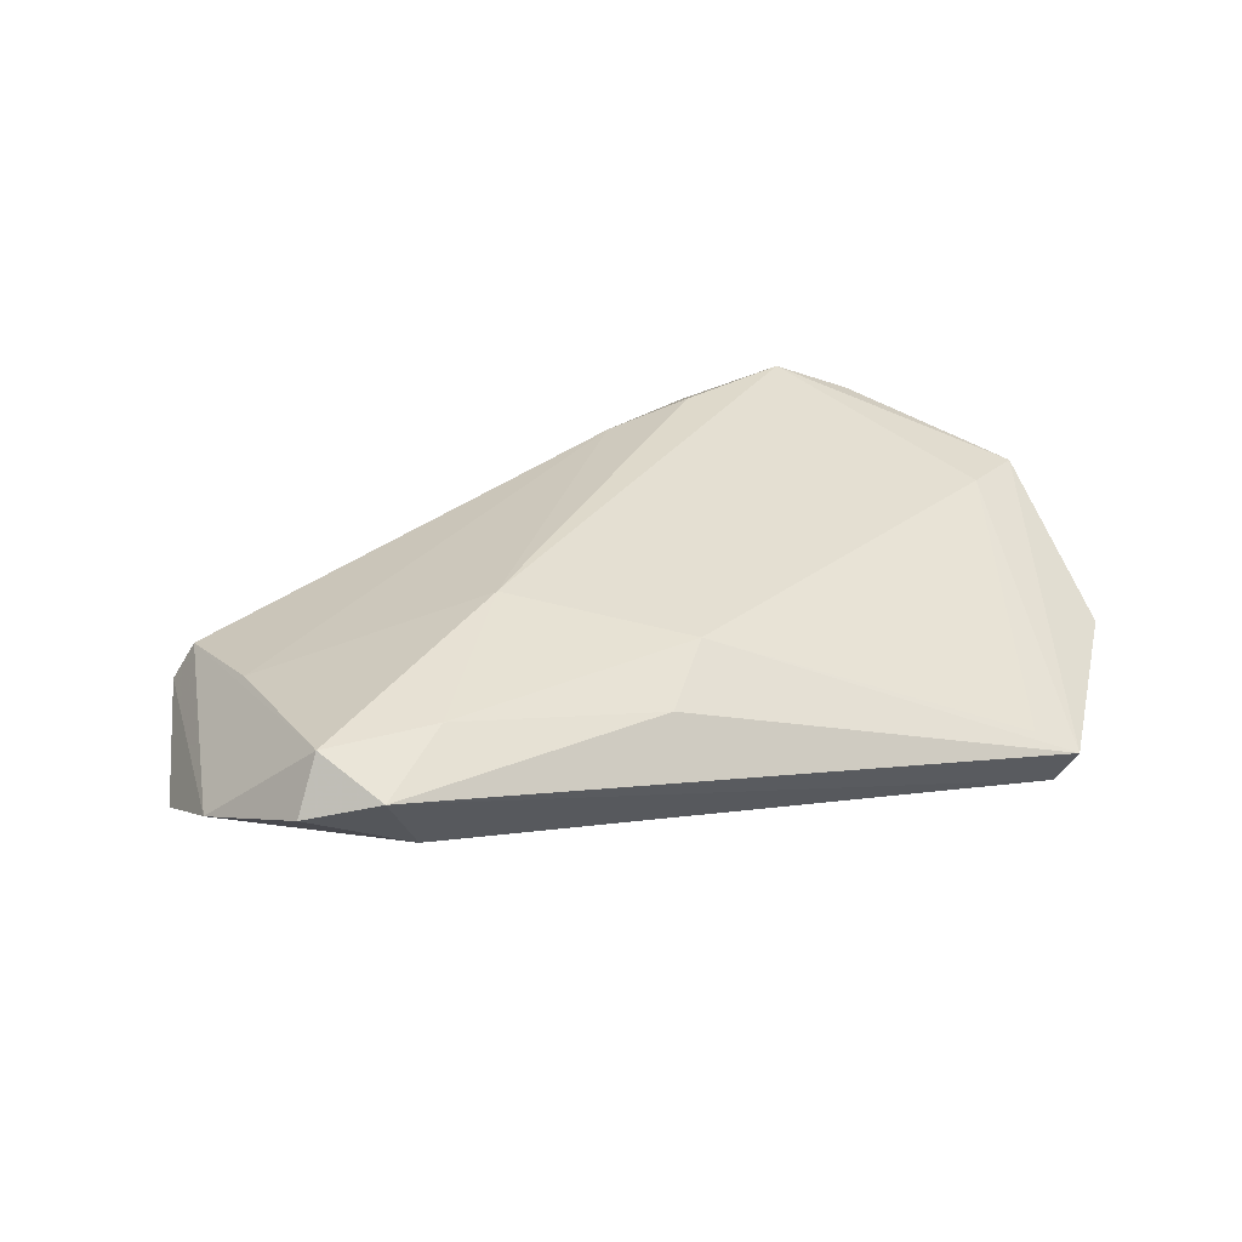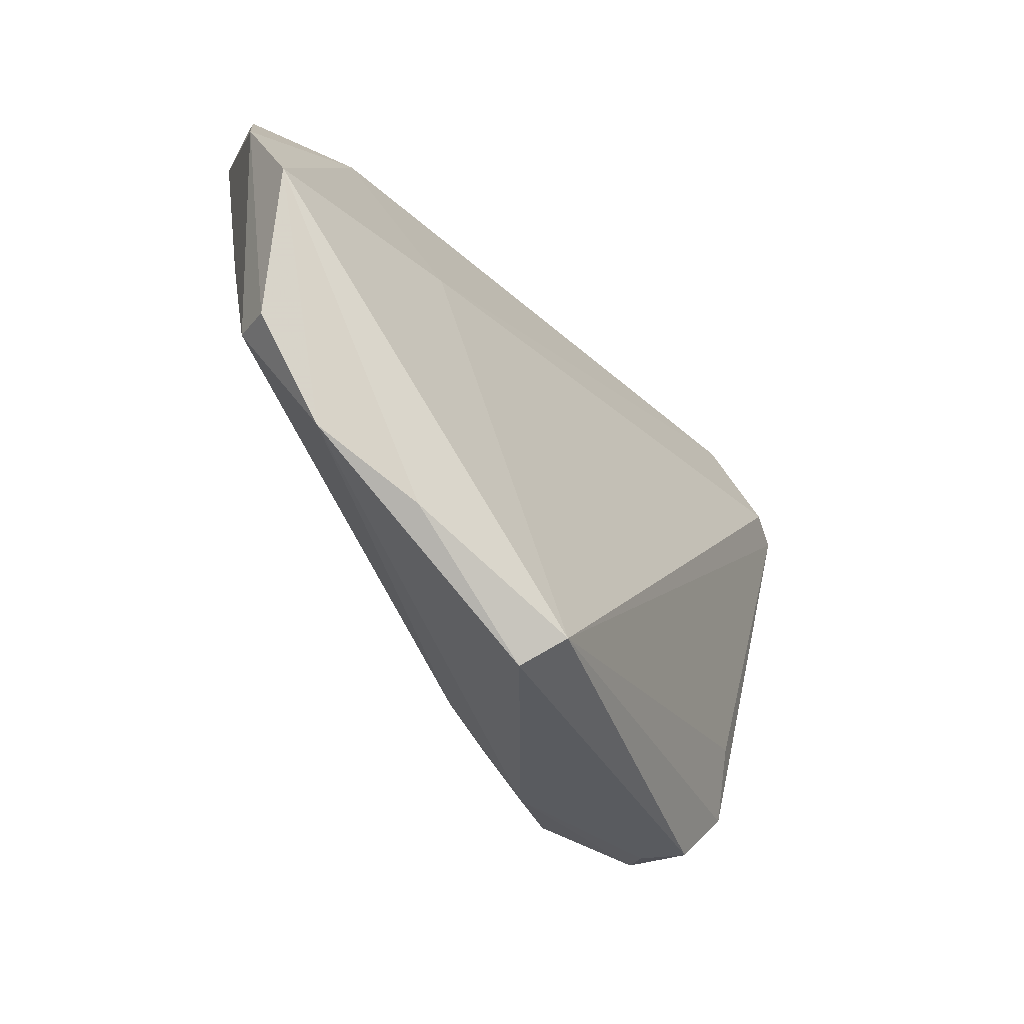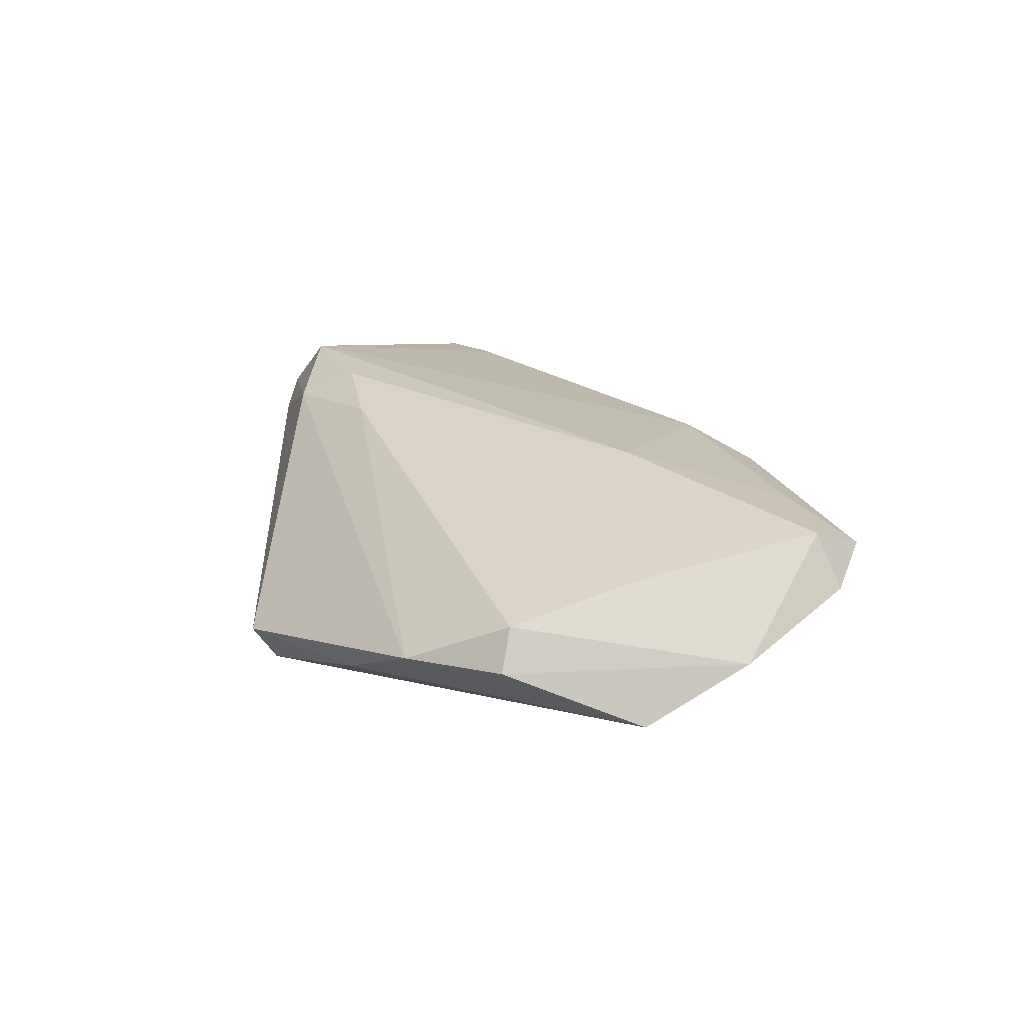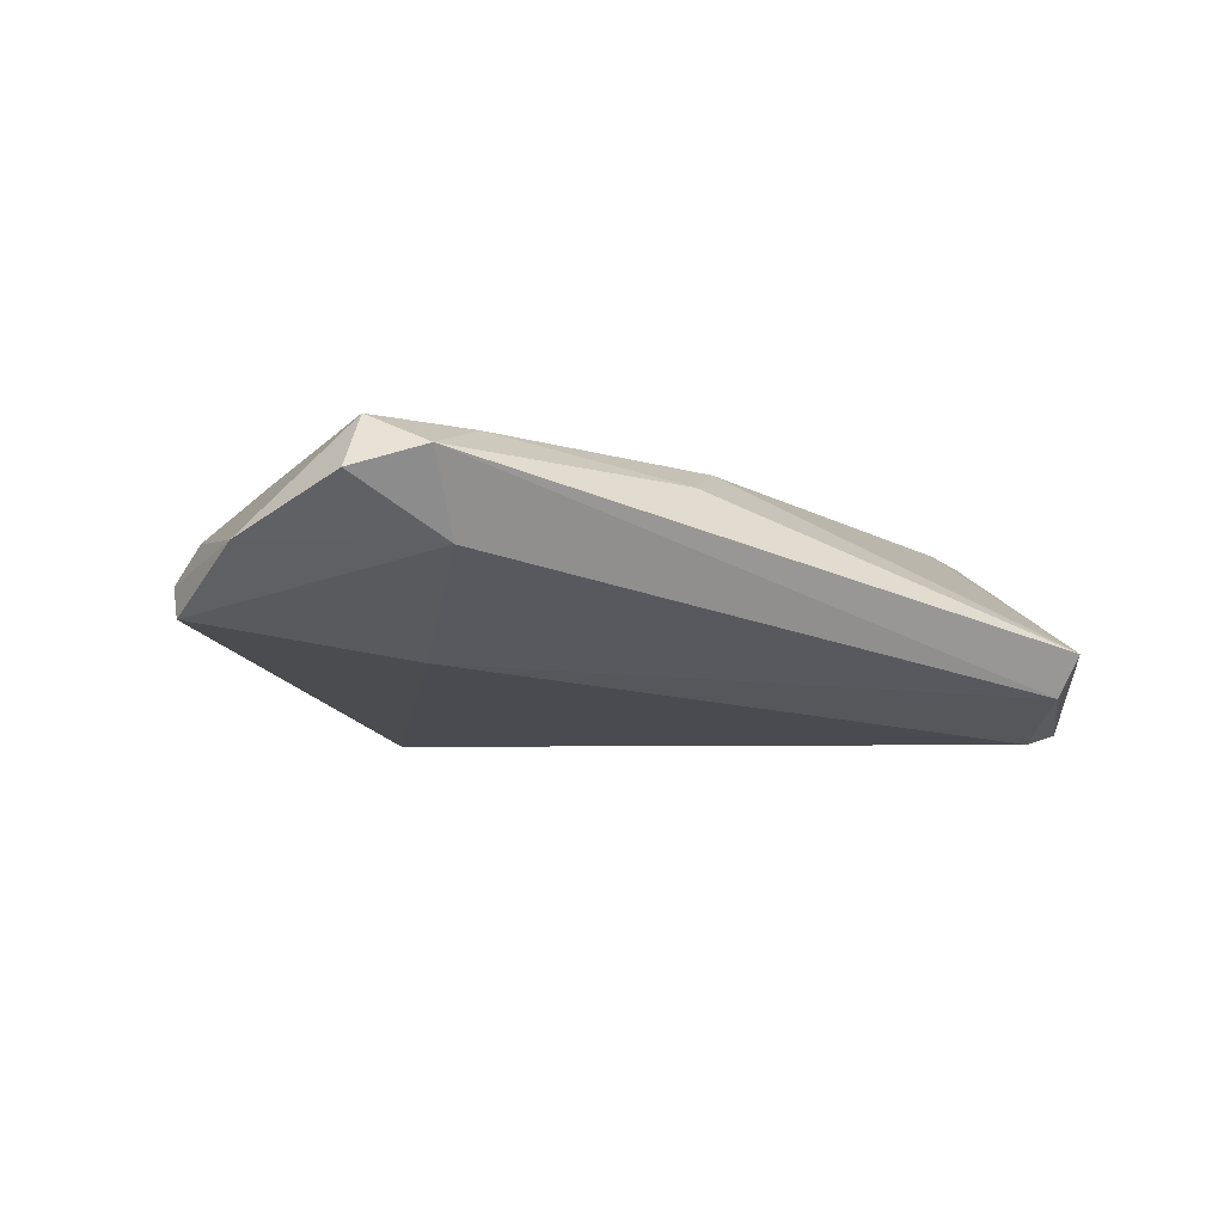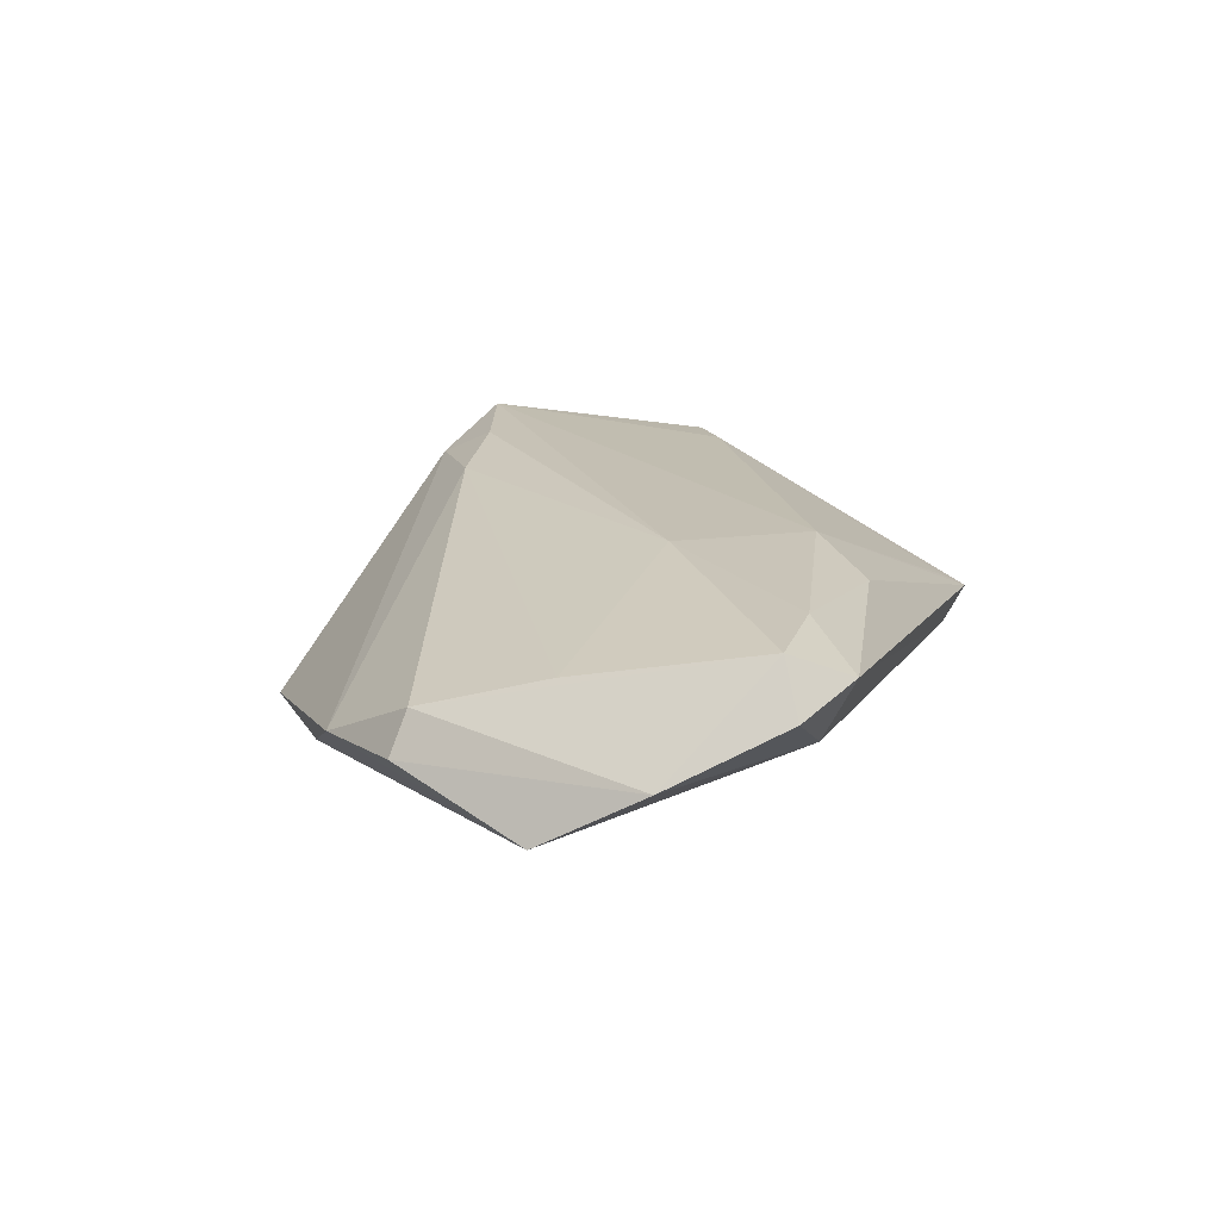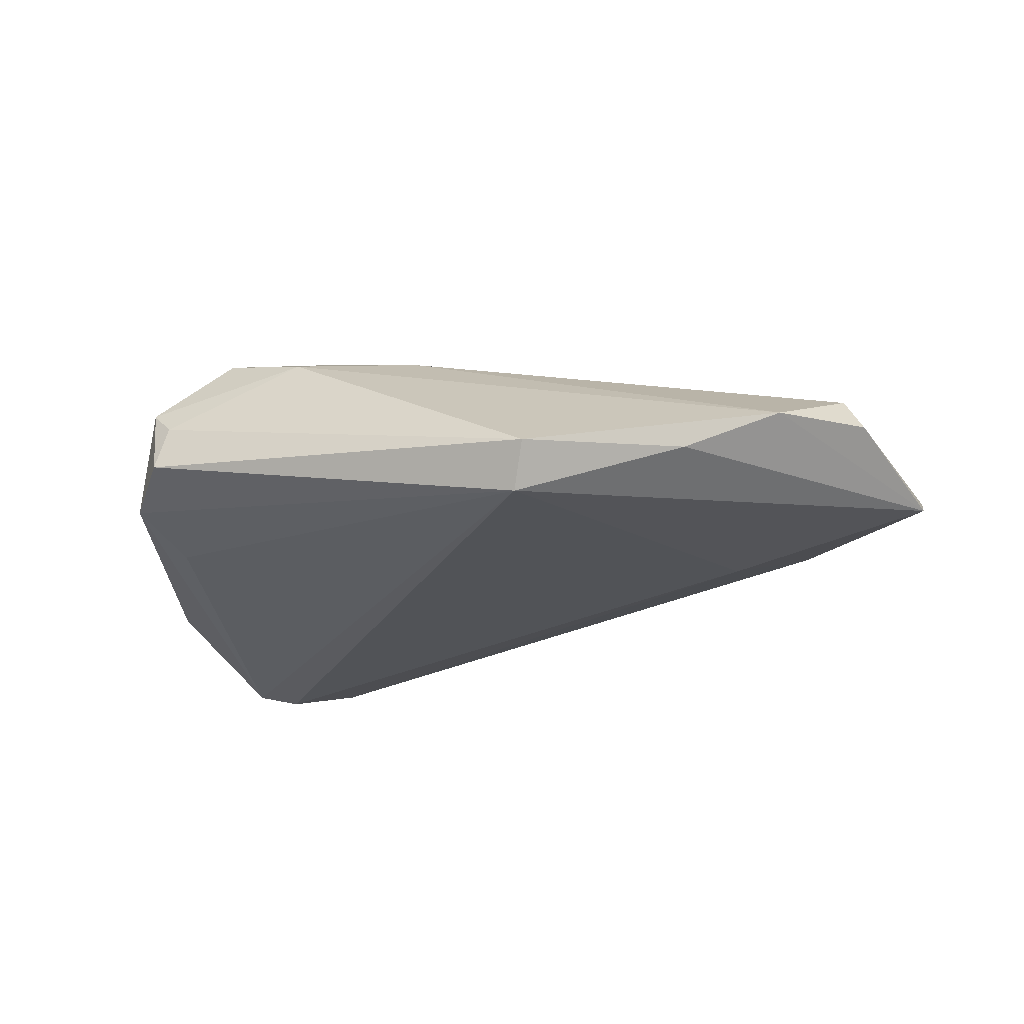
<metadata>
{"format":"obj","ext":"obj","renderer":"f3d","projection":"perspective","resolution":1024,"background":"white","views":[{"elev":31.8,"azim":156.3,"up":"+Z"},{"elev":-40.9,"azim":122.2,"up":"+Y"},{"elev":22.1,"azim":82.4,"up":"+Z"},{"elev":-6.5,"azim":150.3,"up":"+Z"},{"elev":19.3,"azim":106.3,"up":"+Z"},{"elev":-26.1,"azim":18.4,"up":"+Z"}]}
</metadata>
<code>
v -0.0474 0.02177 -0.01418
v 0.04765 0.03222 0.007848
v -0.007137 -0.02015 0.01371
v 0.0114 -0.03338 -0.01445
v -0.03189 -0.02458 0.01538
v -0.05517 0.01072 -0.004857
v 0.01939 0.01212 0.01538
v -0.04228 0.02296 -0.01538
v -0.04228 -0.01444 -0.007139
v 0.03184 0.02974 0.01328
v 0.04119 -0.01824 -0.00108
v 0.008088 0.03165 0.009273
v 0.02895 0.01161 -0.008215
v -0.04099 -0.02818 0.007429
v -0.01784 -0.02077 0.01538
v 0.03565 0.03192 0.001395
v 0.03025 -0.0243 -0.007111
v -0.03893 0.03632 -0.006106
v 0.04007 0.03632 0.01026
v -0.05243 -0.002292 0.008635
v -0.02059 -0.02776 0.01169
v 0.01332 -0.03632 -0.00931
v 0.05017 -0.007844 0.0006561
v 0.04464 0.02992 0.0137
v -0.03924 -0.03045 -0.001588
v -0.05268 0.01814 -0.002864
v 0.04588 0.008104 0.009351
v -0.0452 0.001836 0.009427
v 0.05517 0.007975 -0.004669
v 0.001589 0.02439 0.01225
v -0.03966 -0.0207 0.01264
v -0.03959 -0.02434 0.01058
v -0.03769 0.03383 -0.01097
v -0.04514 -0.02297 -0.003881
v 0.05406 0.02004 0.002025
v -0.03441 0.03401 -0.003505
v 0.04771 -0.006591 0.005359
v -0.03787 -0.02982 0.004083
f 22 4 17
f 17 4 29
f 35 29 16
f 8 4 1
f 18 12 19
f 30 12 18
f 13 4 8
f 29 4 13
f 13 16 29
f 35 16 2
f 2 16 19
f 22 17 11
f 11 21 22
f 11 17 29
f 3 7 15
f 15 21 3
f 3 11 37
f 21 11 3
f 9 1 4
f 33 13 8
f 16 13 33
f 8 1 33
f 1 18 33
f 19 16 33
f 33 18 19
f 26 1 6
f 26 18 1
f 22 21 38
f 38 21 14
f 24 37 35
f 35 2 24
f 24 2 19
f 23 11 29
f 37 11 23
f 23 29 35
f 35 37 23
f 25 4 22
f 22 38 25
f 25 38 14
f 14 21 5
f 5 21 15
f 30 28 5
f 5 7 30
f 15 7 5
f 30 18 36
f 36 28 30
f 18 28 36
f 37 24 27
f 27 24 7
f 27 3 37
f 7 3 27
f 10 24 19
f 10 12 30
f 19 12 10
f 30 7 10
f 7 24 10
f 34 9 4
f 4 25 34
f 6 1 34
f 1 9 34
f 34 25 14
f 32 31 14
f 14 5 32
f 32 5 31
f 14 31 20
f 31 5 20
f 20 5 28
f 20 34 14
f 18 26 20
f 20 28 18
f 20 26 6
f 6 34 20

</code>
